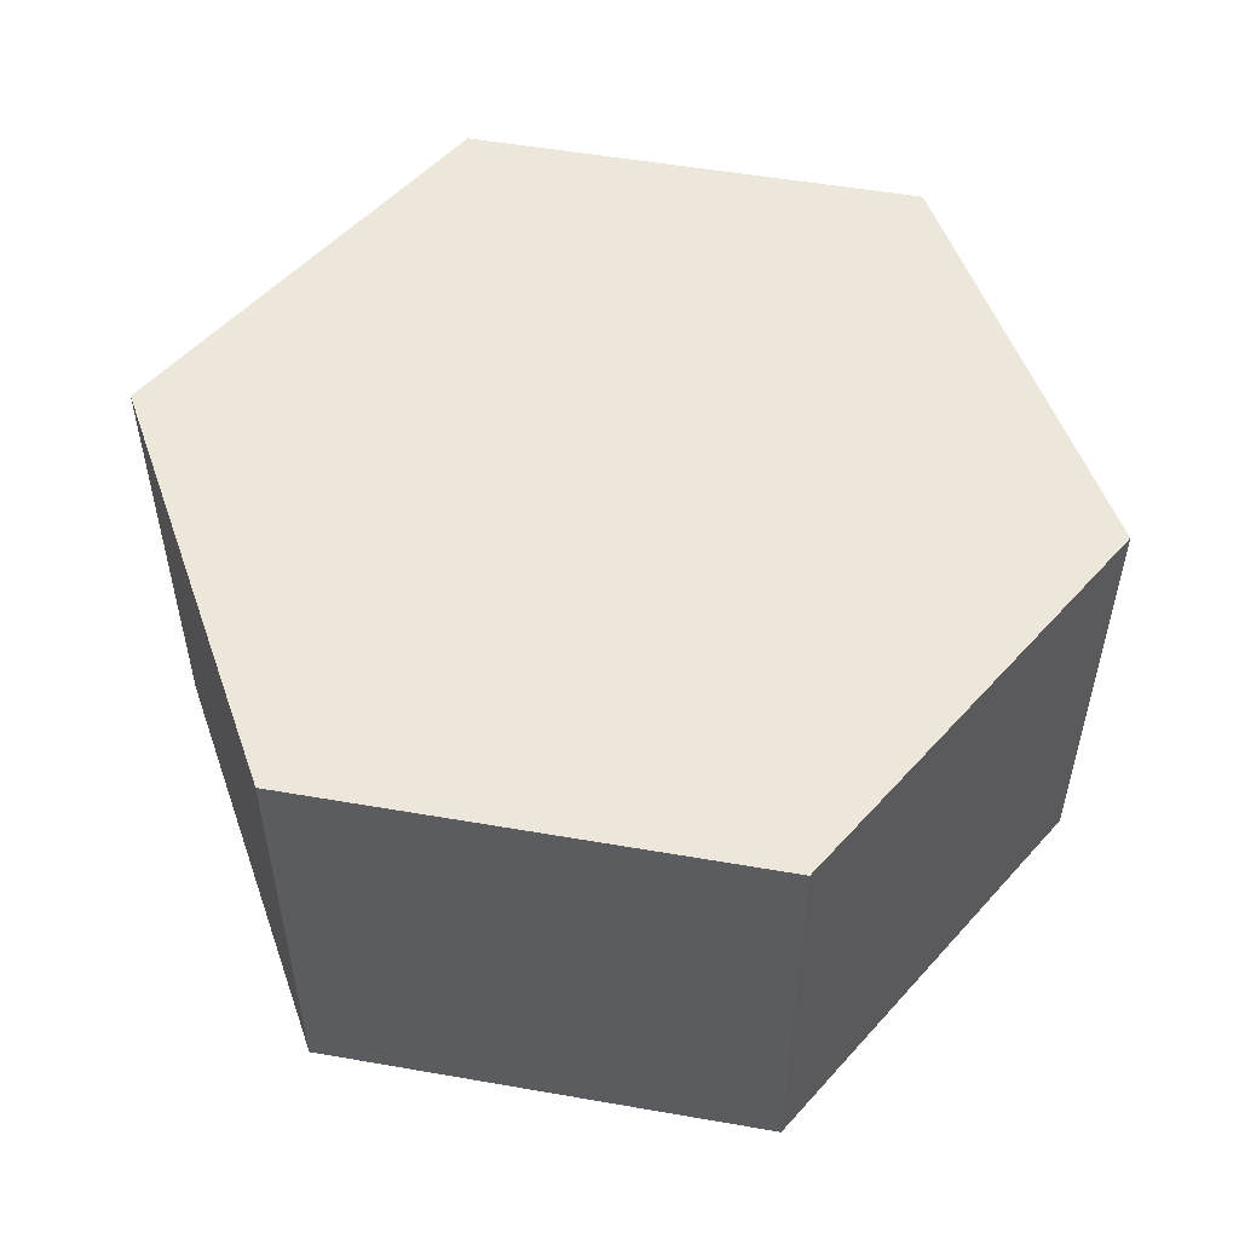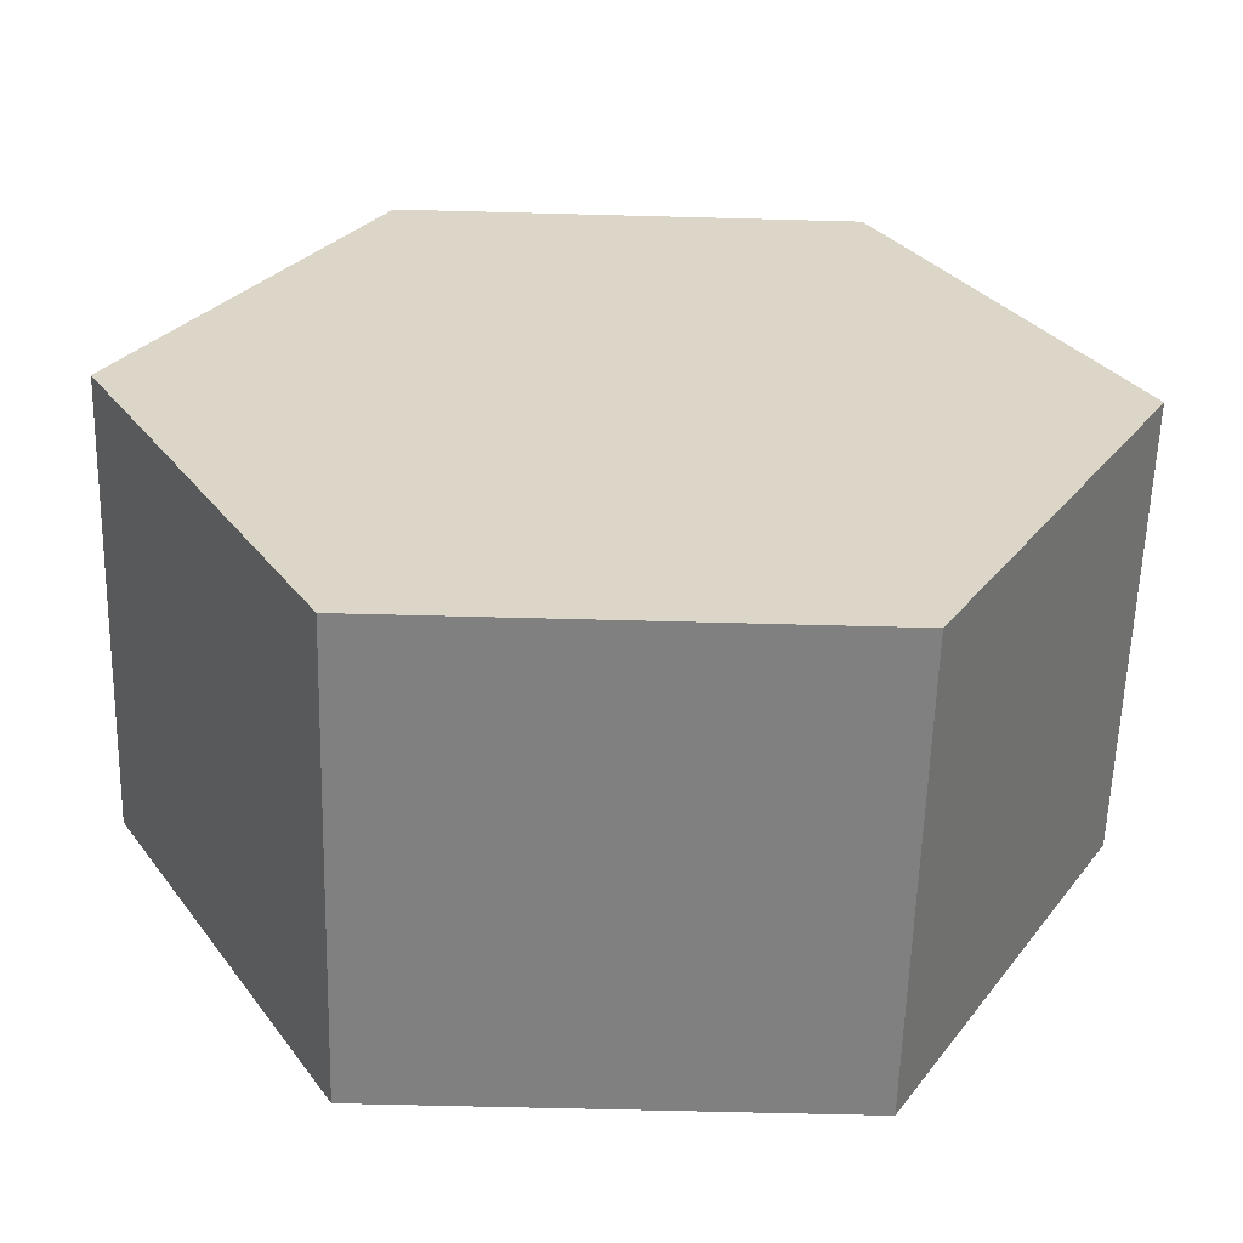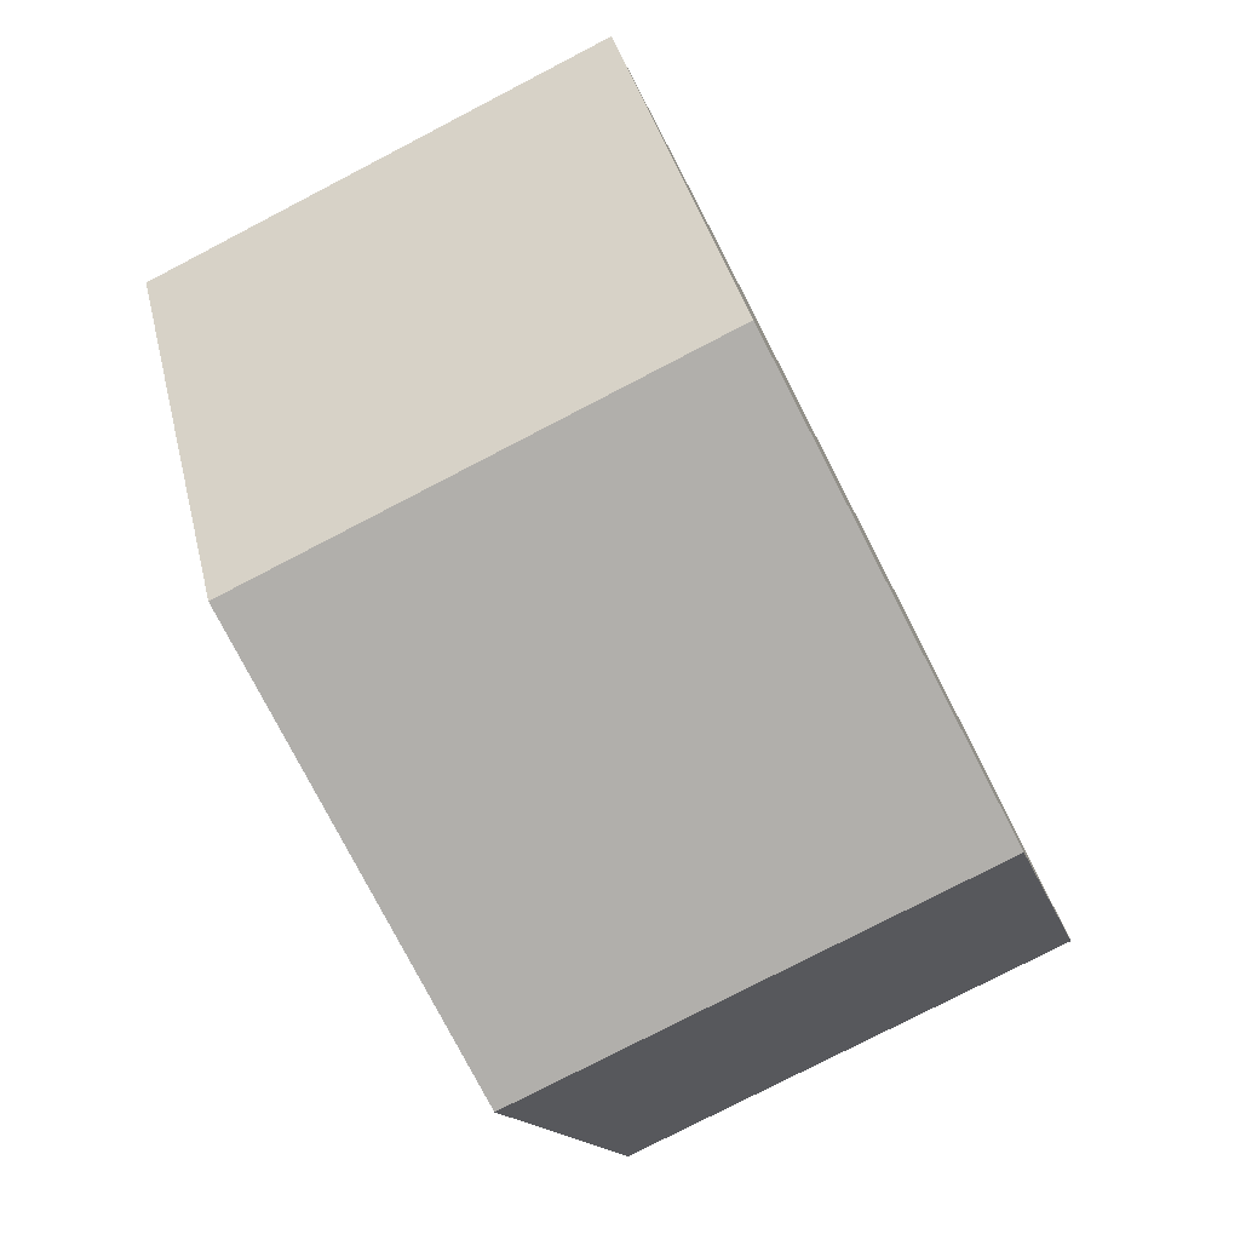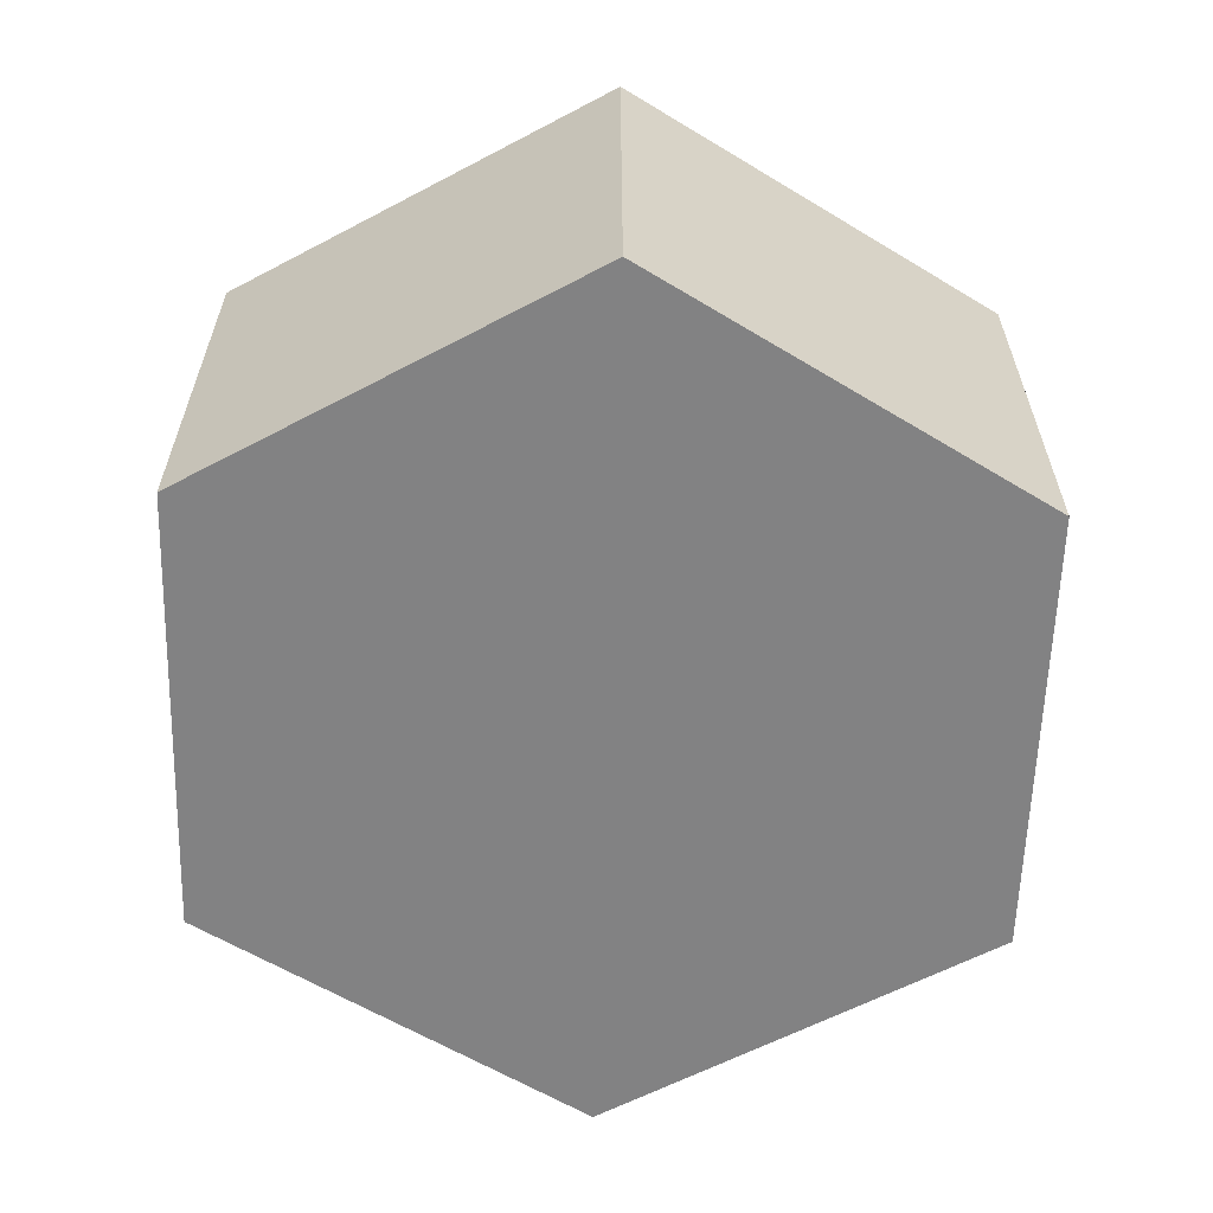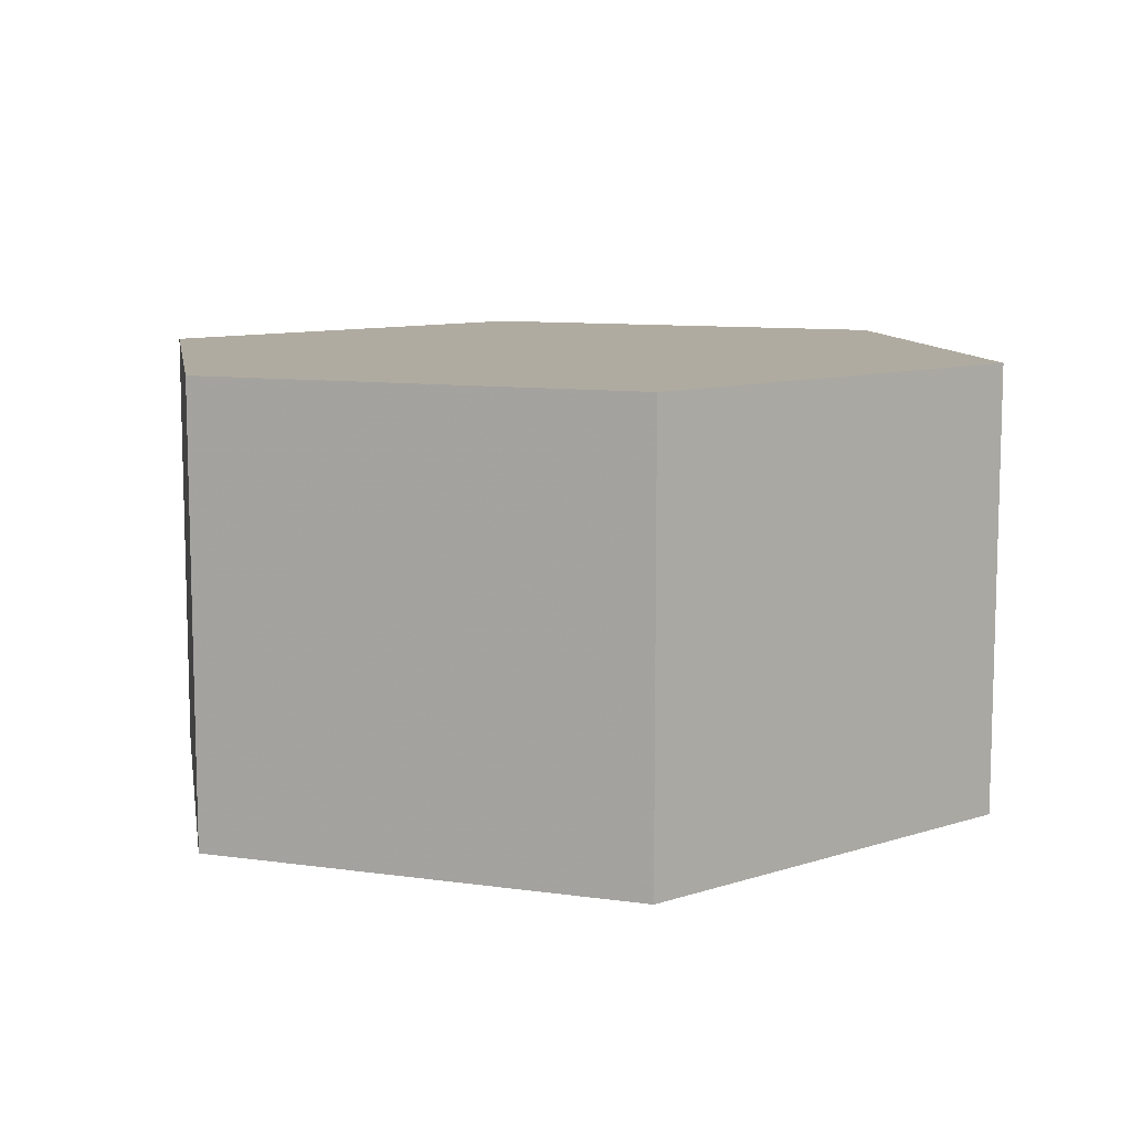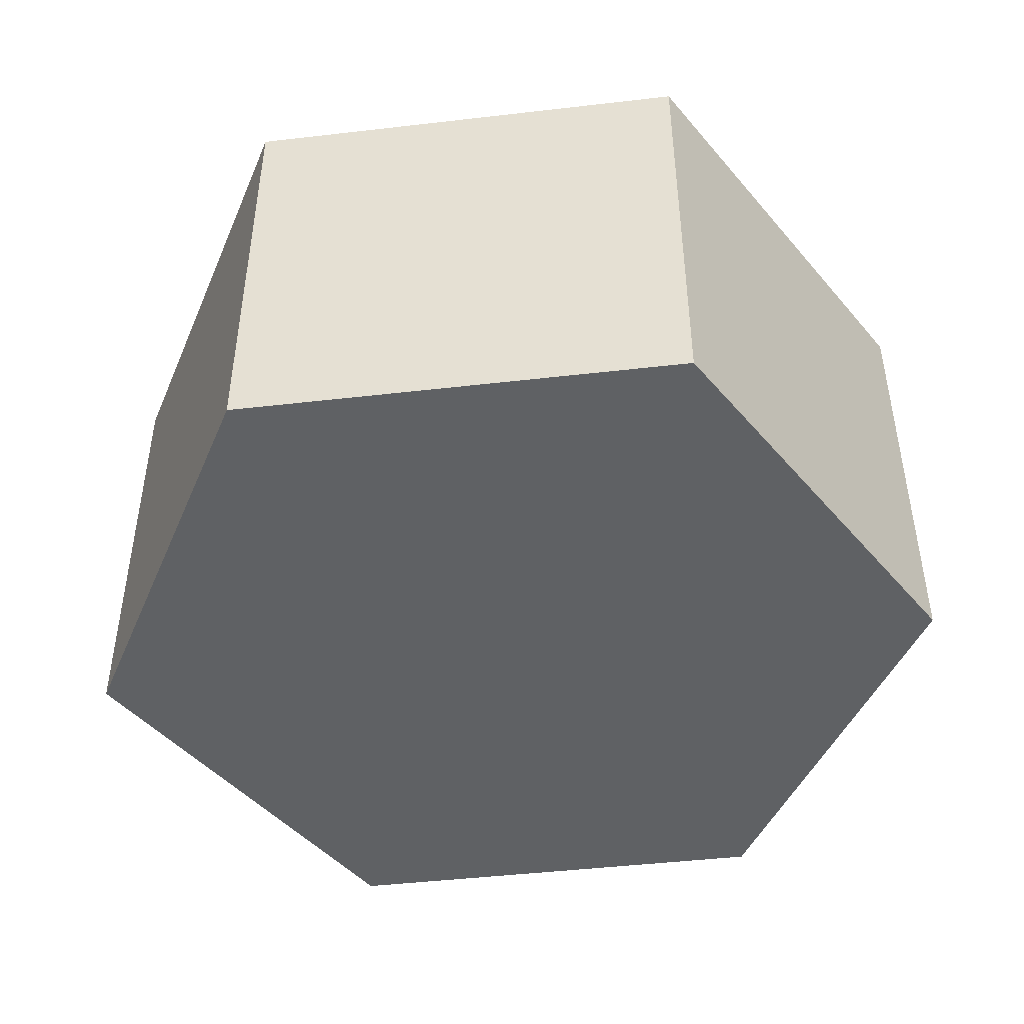
<metadata>
{"format":"obj","ext":"obj","renderer":"f3d","projection":"perspective","resolution":1024,"background":"white","views":[{"elev":52.7,"azim":10.6,"up":"+Z"},{"elev":-60.1,"azim":178.4,"up":"+Y"},{"elev":-78.1,"azim":117.4,"up":"+Y"},{"elev":-60.9,"azim":-31.7,"up":"+Z"},{"elev":9.8,"azim":-99.9,"up":"+Z"},{"elev":-45.7,"azim":-172.4,"up":"+Z"}]}
</metadata>
<code>
v 0 0 0
v 1 0 0
v 0.5 0.866 0
v -0.5 0.866 0
v -1 1.225e-16 0
v -0.5 -0.866 0
v 0.5 -0.866 0
v 0 0 1
v 1 0 1
v 0.5 0.866 1
v -0.5 0.866 1
v -1 1.225e-16 1
v -0.5 -0.866 1
v 0.5 -0.866 1
f 1 3 2
f 1 4 3
f 1 5 4
f 1 6 5
f 1 7 6
f 1 2 7
f 8 9 10
f 8 10 11
f 8 11 12
f 8 12 13
f 8 13 14
f 8 14 9
f 2 3 10
f 2 10 9
f 3 4 11
f 3 11 10
f 4 5 12
f 4 12 11
f 5 6 13
f 5 13 12
f 6 7 14
f 6 14 13
f 7 2 9
f 7 9 14

</code>
